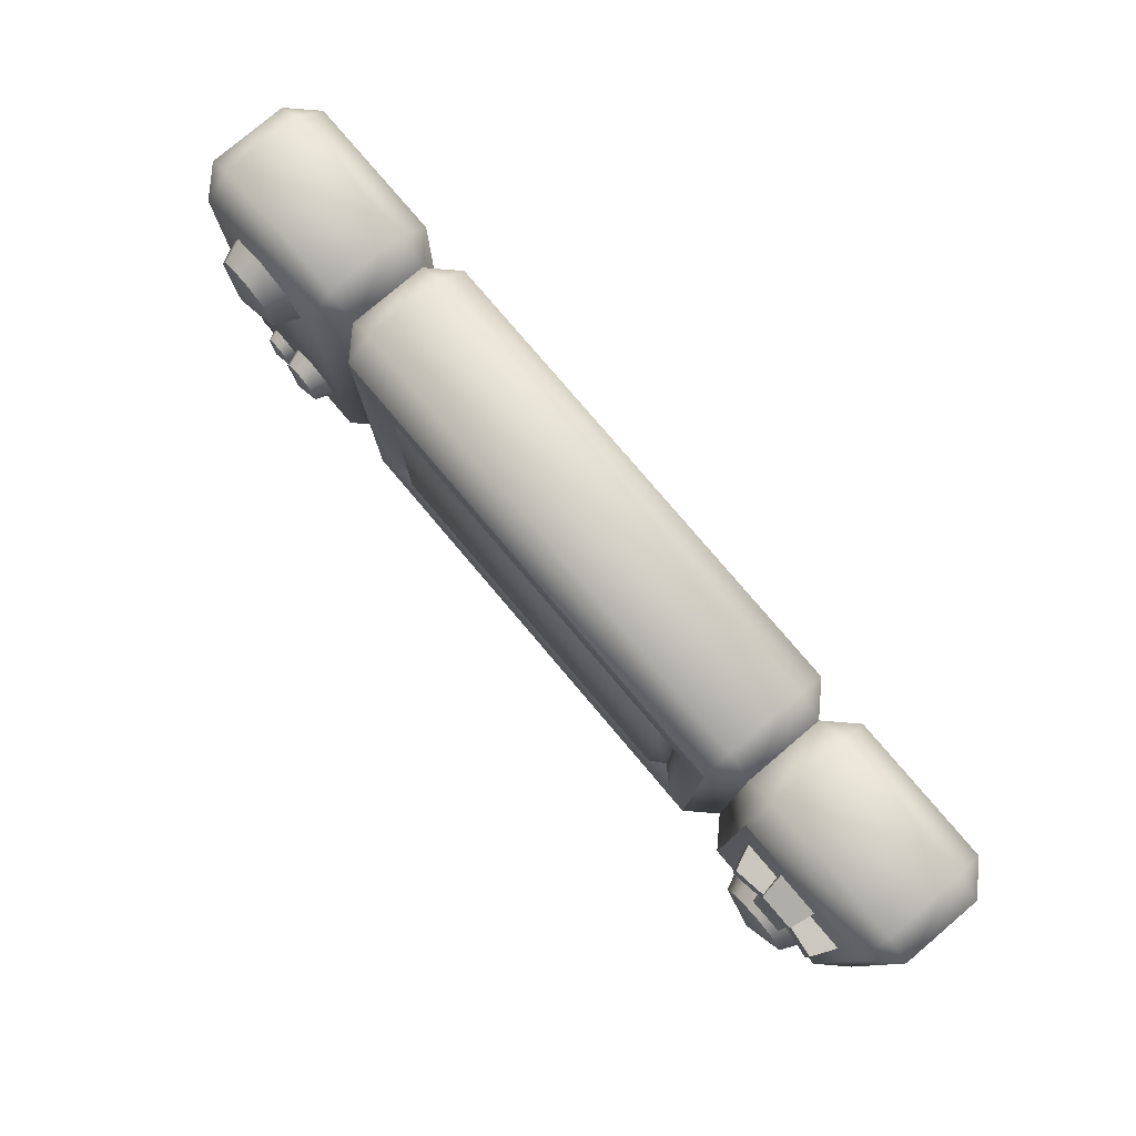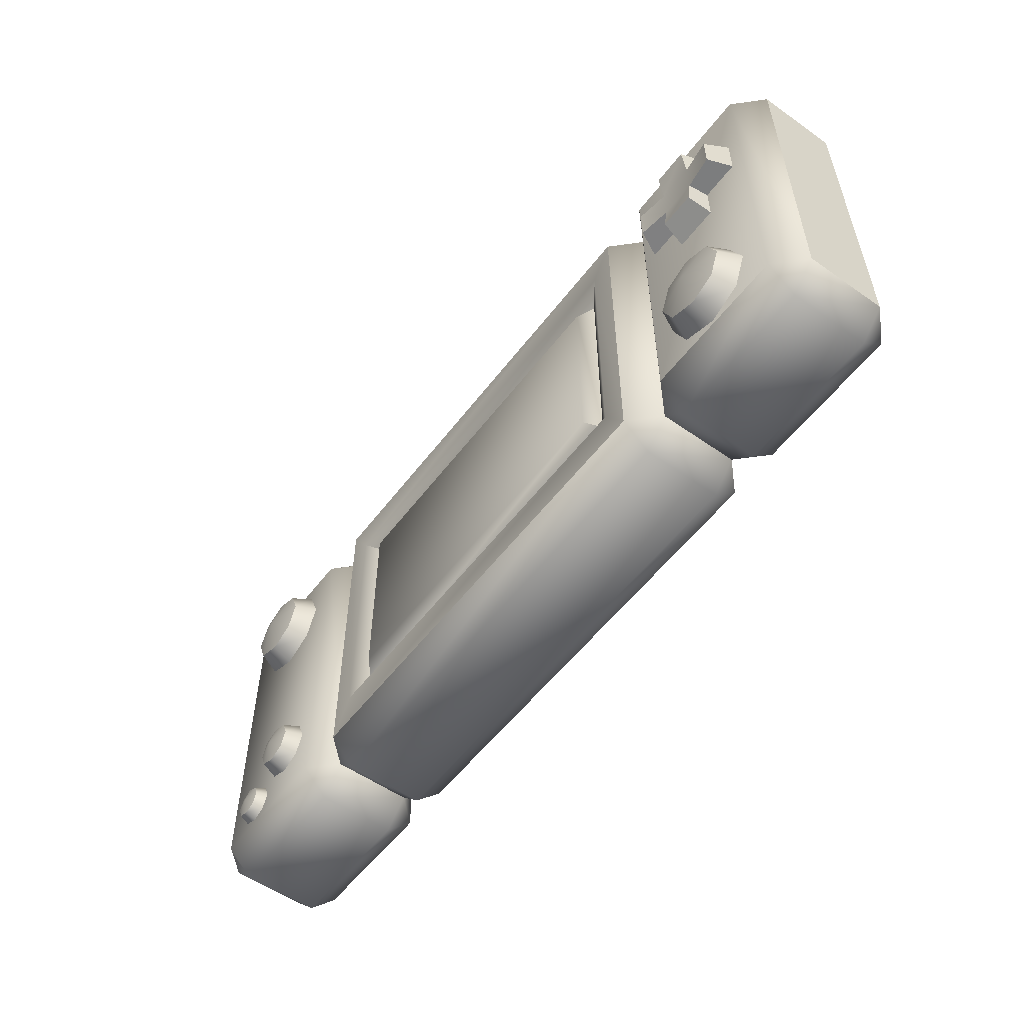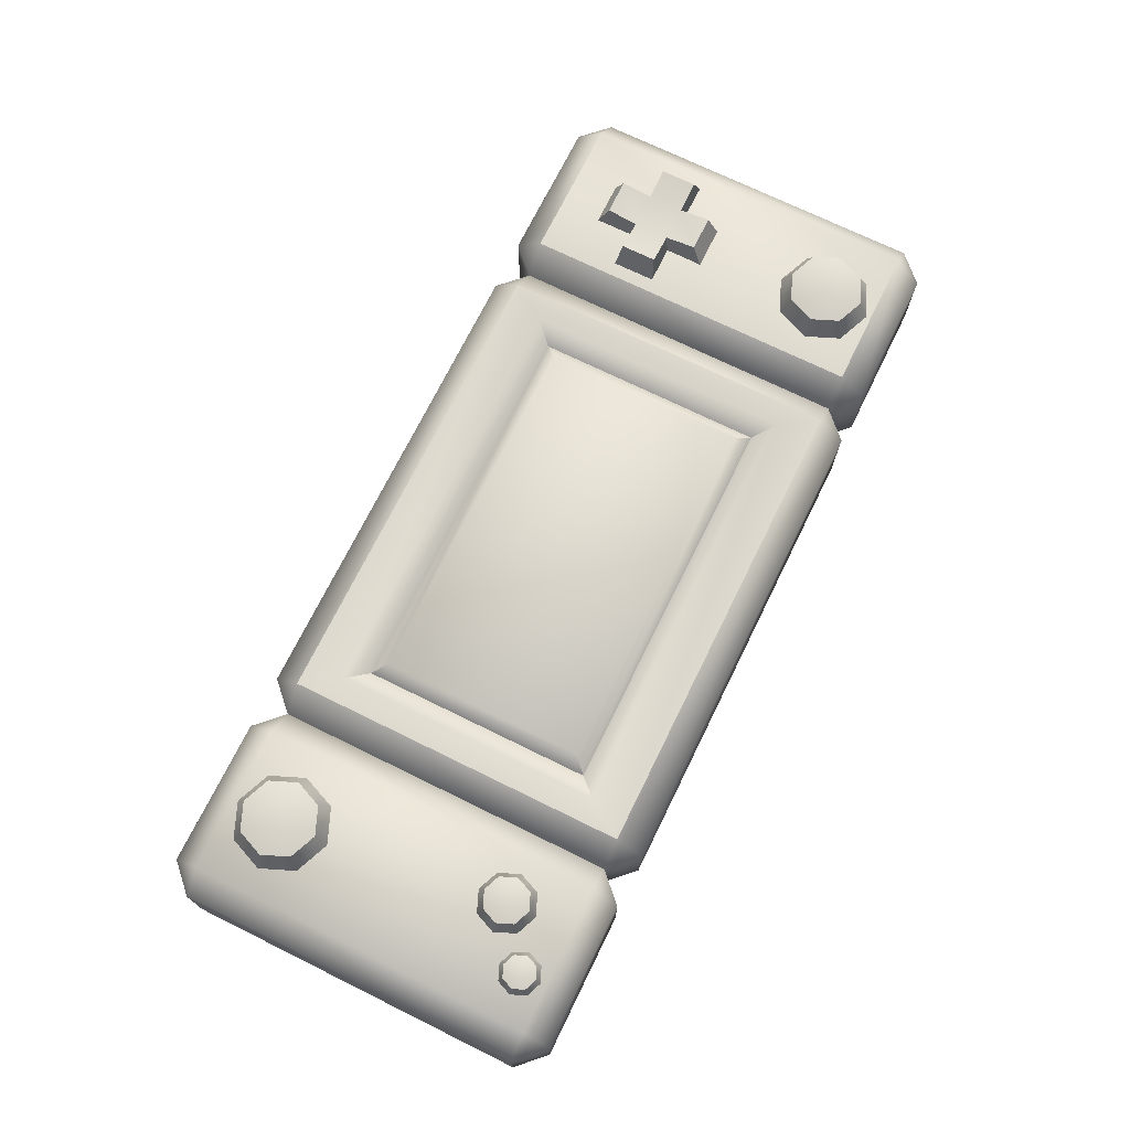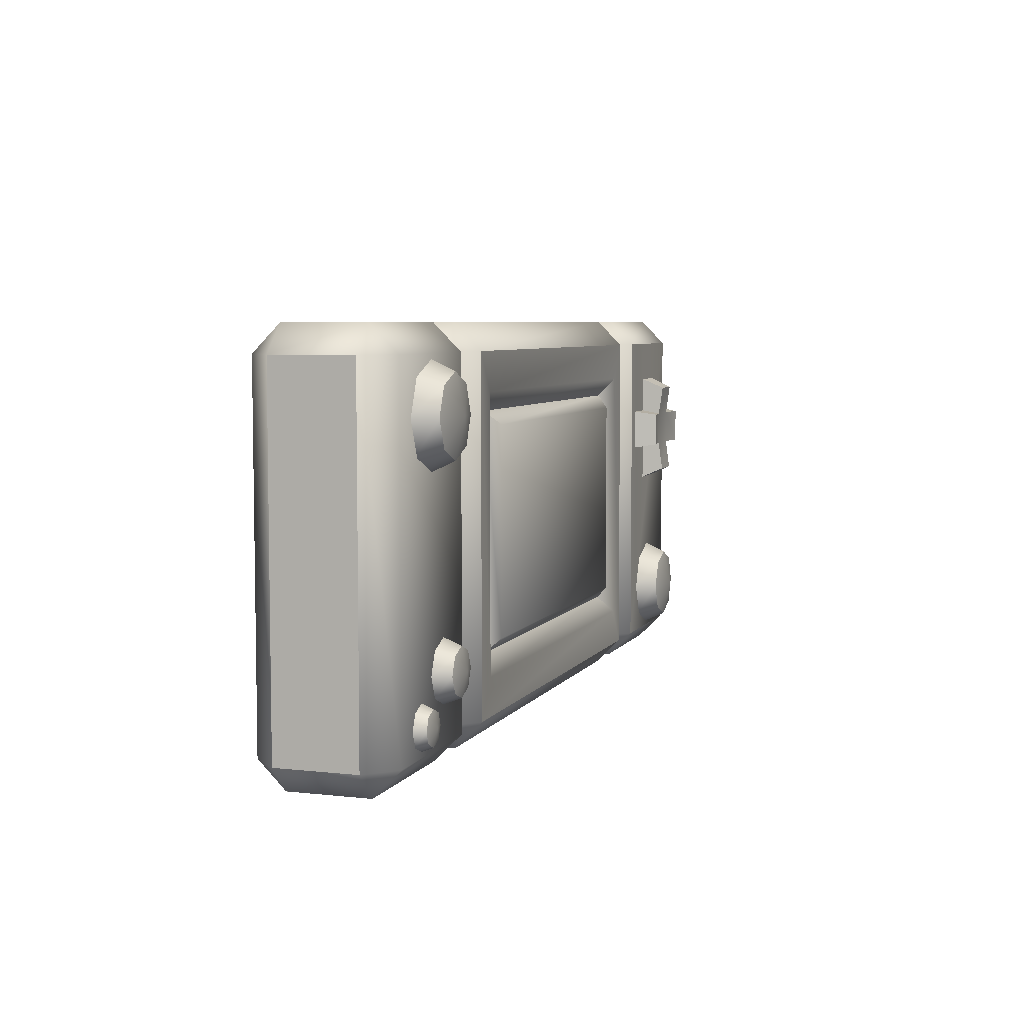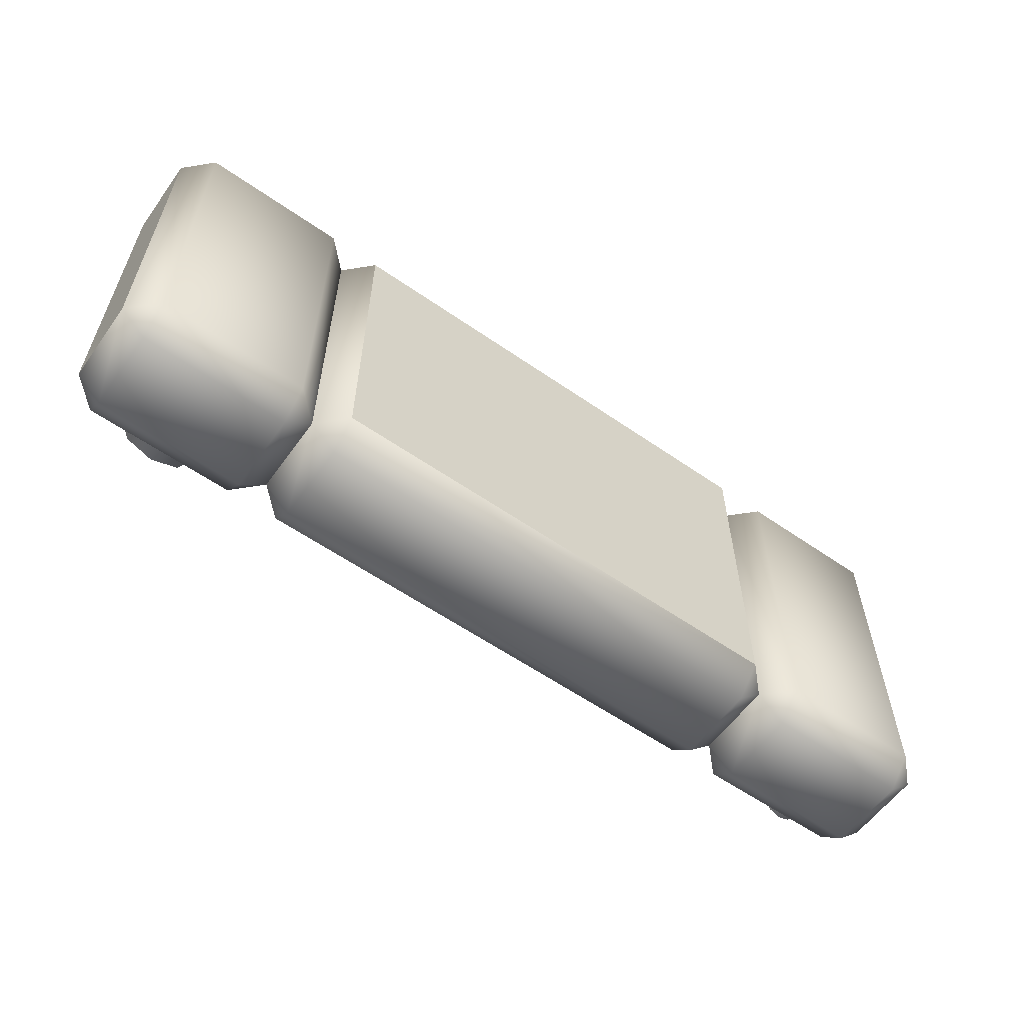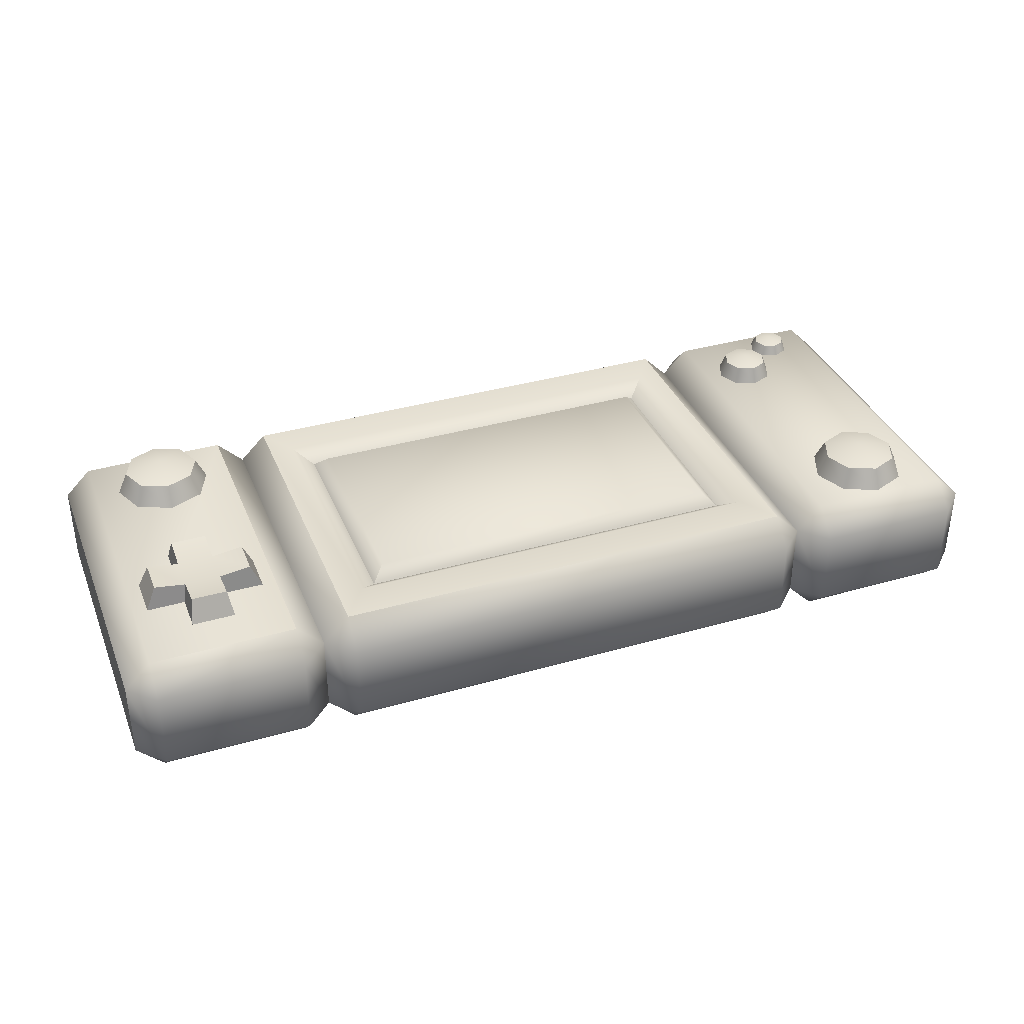
<metadata>
{"format":"obj","ext":"obj","renderer":"f3d","projection":"perspective","resolution":1024,"background":"white","views":[{"elev":78.7,"azim":-130.3,"up":"+Z"},{"elev":-54.9,"azim":-126.6,"up":"+Z"},{"elev":71.7,"azim":116.2,"up":"+Y"},{"elev":5.8,"azim":108.7,"up":"+Z"},{"elev":-58.8,"azim":-35.6,"up":"+Z"},{"elev":36.3,"azim":-20.6,"up":"+Y"}]}
</metadata>
<code>
o gameconsole_handheld_Cube.18248
v -0.27 -0.075 0.195
v -0.27 -0.045 0.225
v -0.27 0.045 0.225
v -0.2419 0.075 0.1519
v -0.3 0.045 0.195
v -0.27 -0.075 -0.195
v -0.3 -0.045 -0.195
v -0.27 -0.045 -0.225
v -0.2419 0.075 -0.1519
v -0.27 0.045 -0.225
v -0.3 0.045 -0.195
v 0.27 -0.075 0.195
v 0.27 -0.045 0.225
v 0.2419 0.075 0.1519
v 0.27 0.045 0.225
v 0.3 0.045 0.195
v 0.27 -0.075 -0.195
v 0.27 -0.045 -0.225
v 0.3 -0.045 -0.195
v 0.2419 0.075 -0.1519
v 0.27 0.045 -0.225
v -0.495 -0.075 0.195
v -0.495 -0.045 0.225
v -0.525 -0.045 0.195
v -0.495 0.045 0.225
v -0.495 0.075 0.195
v -0.525 0.045 0.195
v -0.495 -0.075 -0.195
v -0.525 -0.045 -0.195
v -0.495 -0.045 -0.225
v -0.495 0.075 -0.195
v -0.495 0.045 -0.225
v -0.525 0.045 -0.195
v -0.33 -0.075 0.195
v -0.3 -0.045 0.195
v -0.33 -0.045 0.225
v -0.33 0.075 0.195
v -0.33 0.045 0.225
v -0.33 -0.075 -0.195
v -0.33 -0.045 -0.225
v -0.33 0.075 -0.195
v -0.33 0.045 -0.225
v 0.33 -0.075 0.195
v 0.33 -0.045 0.225
v 0.3 -0.045 0.195
v 0.33 0.045 0.225
v 0.33 0.075 0.195
v 0.33 -0.075 -0.195
v 0.33 -0.045 -0.225
v 0.33 0.075 -0.195
v 0.33 0.045 -0.225
v 0.3 0.045 -0.195
v 0.495 -0.075 0.195
v 0.525 -0.045 0.195
v 0.495 -0.045 0.225
v 0.495 0.075 0.195
v 0.495 0.045 0.225
v 0.525 0.045 0.195
v 0.495 -0.075 -0.195
v 0.495 -0.045 -0.225
v 0.525 -0.045 -0.195
v 0.495 0.075 -0.195
v 0.525 0.045 -0.195
v 0.495 0.045 -0.225
v -0.27 0.075 0.195
v -0.27 0.075 -0.195
v 0.27 0.075 -0.195
v 0.27 0.075 0.195
v -0.2208 0.06 0.1308
v -0.2208 0.06 -0.1308
v 0.2208 0.06 -0.1308
v 0.2208 0.06 0.1308
v -0.4125 0.0996 -0.1781
v -0.382 0.0996 -0.1655
v -0.3694 0.0996 -0.135
v -0.382 0.0996 -0.1045
v -0.4125 0.0996 -0.09187
v -0.443 0.0996 -0.1045
v -0.4556 0.0996 -0.135
v -0.443 0.0996 -0.1655
v -0.4125 0.07237 -0.1907
v -0.3731 0.07237 -0.1744
v -0.3567 0.07237 -0.135
v -0.3731 0.07237 -0.09558
v -0.4125 0.07237 -0.07926
v -0.4519 0.07237 -0.09558
v -0.4682 0.07237 -0.135
v -0.4519 0.07237 -0.1744
v -0.4125 0.1095 -0.135
v 0.4425 0.09164 -0.165
v 0.4253 0.07389 -0.1822
v 0.4181 0.07389 -0.165
v 0.4253 0.07389 -0.1478
v 0.4425 0.07389 -0.1406
v 0.4597 0.07389 -0.1478
v 0.4669 0.07389 -0.165
v 0.4597 0.07389 -0.1822
v 0.4425 0.07389 -0.1894
v 0.4292 0.0873 -0.1783
v 0.4236 0.0873 -0.165
v 0.4292 0.0873 -0.1517
v 0.4425 0.0873 -0.1461
v 0.4558 0.0873 -0.1517
v 0.4614 0.0873 -0.165
v 0.4558 0.0873 -0.1783
v 0.4425 0.0873 -0.1839
v 0.3825 0.1002 -0.12
v 0.3584 0.07445 -0.1441
v 0.3484 0.07445 -0.12
v 0.3584 0.07445 -0.09587
v 0.3825 0.07445 -0.08588
v 0.4066 0.07445 -0.09587
v 0.4166 0.07445 -0.12
v 0.4066 0.07445 -0.1441
v 0.3825 0.07445 -0.1541
v 0.3638 0.09412 -0.1387
v 0.3561 0.09412 -0.12
v 0.3638 0.09412 -0.1013
v 0.3825 0.09412 -0.0936
v 0.4012 0.09412 -0.1013
v 0.4089 0.09412 -0.12
v 0.4012 0.09412 -0.1387
v 0.3825 0.09412 -0.1464
v 0.4125 0.1095 0.135
v 0.3731 0.07237 0.09558
v 0.3568 0.07237 0.135
v 0.3731 0.07237 0.1744
v 0.4125 0.07237 0.1907
v 0.4519 0.07237 0.1744
v 0.4683 0.07237 0.135
v 0.4519 0.07237 0.09558
v 0.4125 0.07237 0.07925
v 0.382 0.0996 0.1045
v 0.3694 0.0996 0.135
v 0.382 0.0996 0.1655
v 0.4125 0.0996 0.1781
v 0.443 0.0996 0.1655
v 0.4556 0.0996 0.135
v 0.443 0.0996 0.1045
v 0.4125 0.0996 0.09187
v -0.2058 0.075 0.1158
v -0.2058 0.075 -0.1158
v 0.2058 0.075 -0.1158
v 0.2058 0.075 0.1158
v -0.4382 0.06629 0.1059
v -0.4325 0.09642 0.1002
v -0.4382 0.06629 0.05455
v -0.4325 0.09642 0.06021
v -0.3868 0.06629 0.1059
v -0.3925 0.09642 0.1002
v -0.3868 0.06629 0.05455
v -0.3925 0.09642 0.06021
v -0.4382 0.06629 0.1509
v -0.4325 0.1014 0.1353
v -0.3925 0.1014 0.1353
v -0.3868 0.06629 0.1509
v -0.3574 0.1014 0.06021
v -0.3418 0.06629 0.05455
v -0.3418 0.06629 0.1059
v -0.3574 0.1014 0.1002
v -0.4325 0.1014 0.02513
v -0.4382 0.06629 0.00955
v -0.3868 0.06629 0.00955
v -0.3925 0.1014 0.02513
v -0.4832 0.06629 0.05455
v -0.4832 0.06629 0.1059
v -0.4676 0.1014 0.1002
v -0.4676 0.1014 0.06021
f 13 15 3 2
f 20 9 70 71
f 8 10 21 18
f 36 38 25 23
f 48 59 53 43
f 41 31 26 37
f 24 27 33 29
f 30 32 42 40
f 55 57 46 44
f 61 63 58 54
f 62 50 47 56
f 49 51 64 60
f 1 2 35
f 3 65 5
f 6 7 8
f 66 10 11
f 12 45 13
f 68 15 16
f 17 18 19
f 67 52 21
f 6 1 35 7
f 2 3 5 35
f 65 66 11 5
f 10 8 7 11
f 17 6 8 18
f 66 67 21 10
f 52 19 18 21
f 12 17 19 45
f 67 68 16 52
f 15 13 45 16
f 1 12 13 2
f 68 65 3 15
f 6 17 12 1
f 22 23 24
f 25 26 27
f 28 29 30
f 31 32 33
f 34 35 36
f 37 38 5
f 39 40 7
f 41 11 42
f 43 44 45
f 46 47 16
f 48 19 49
f 50 51 52
f 53 54 55
f 56 57 58
f 59 60 61
f 62 63 64
f 28 22 24 29
f 23 25 27 24
f 26 31 33 27
f 32 30 29 33
f 39 28 30 40
f 31 41 42 32
f 11 7 40 42
f 34 39 7 35
f 41 37 5 11
f 38 36 35 5
f 22 34 36 23
f 37 26 25 38
f 48 43 45 19
f 44 46 16 45
f 47 50 52 16
f 51 49 19 52
f 59 48 49 60
f 50 62 64 51
f 63 61 60 64
f 53 59 61 54
f 62 56 58 63
f 57 55 54 58
f 43 53 55 44
f 56 47 46 57
f 28 39 34 22
f 4 9 66 65
f 9 20 67 66
f 20 14 68 67
f 14 4 65 68
f 69 72 144 141
f 14 20 71 72
f 9 4 69 70
f 4 14 72 69
f 81 73 74 82
f 82 74 75 83
f 83 75 76 84
f 84 76 77 85
f 85 77 78 86
f 86 78 79 87
f 78 77 89
f 87 79 80 88
f 88 80 73 81
f 73 80 89
f 74 73 89
f 76 75 89
f 79 78 89
f 77 76 89
f 80 79 89
f 75 74 89
f 104 105 90
f 99 100 90
f 102 103 90
f 100 101 90
f 103 104 90
f 105 106 90
f 106 99 90
f 91 99 106 98
f 92 100 99 91
f 101 102 90
f 93 101 100 92
f 94 102 101 93
f 95 103 102 94
f 96 104 103 95
f 97 105 104 96
f 98 106 105 97
f 121 122 107
f 116 117 107
f 119 120 107
f 117 118 107
f 120 121 107
f 122 123 107
f 123 116 107
f 108 116 123 115
f 109 117 116 108
f 118 119 107
f 110 118 117 109
f 111 119 118 110
f 112 120 119 111
f 113 121 120 112
f 114 122 121 113
f 115 123 122 114
f 138 139 124
f 133 134 124
f 136 137 124
f 134 135 124
f 137 138 124
f 139 140 124
f 140 133 124
f 125 133 140 132
f 126 134 133 125
f 135 136 124
f 127 135 134 126
f 128 136 135 127
f 129 137 136 128
f 130 138 137 129
f 131 139 138 130
f 132 140 139 131
f 143 142 141 144
f 71 70 142 143
f 72 71 143 144
f 70 69 141 142
f 146 148 168 167
f 148 152 164 161
f 150 149 159 160
f 150 146 154 155
f 152 148 146 150
f 156 155 154 153
f 149 150 155 156
f 146 145 153 154
f 158 157 160 159
f 152 150 160 157
f 151 152 157 158
f 162 161 164 163
f 147 148 161 162
f 152 151 163 164
f 166 167 168 165
f 148 147 165 168
f 145 146 167 166

</code>
